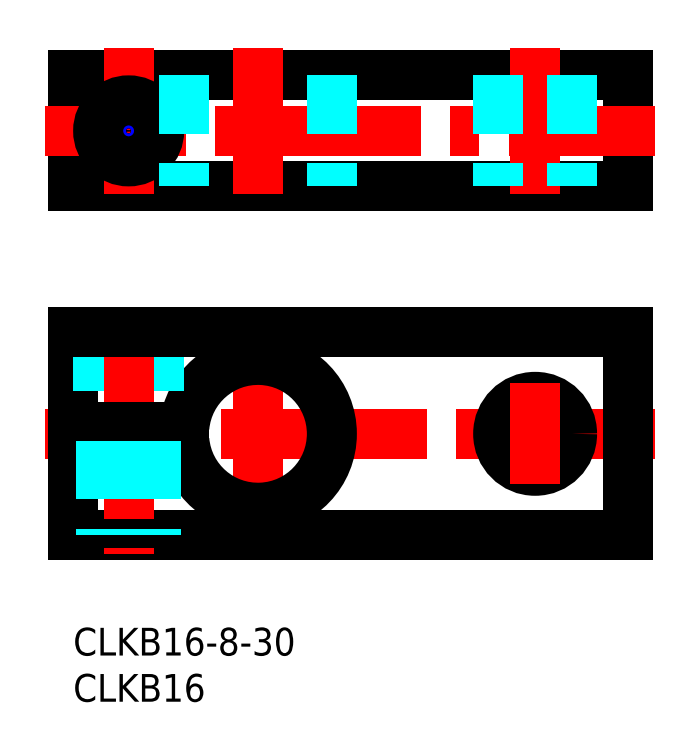
<metadata>
{"format":"dxf","ext":"dxf","renderer":"ezdxf+matplotlib","layout":"modelspace","background":"white","min_lineweight":24,"dpi":150}
</metadata>
<code>
0
SECTION
2
ENTITIES
0
LINE
8
MSM_CONTINUOUS
10
2e-15
20
32
30
0
11
1.3e-15
21
21.75
31
0
0
LINE
8
MSM_CONTINUOUS
10
0
20
10
30
0
11
60
21
10
31
0
0
LINE
8
MSM_CENTER
10
-3
20
21
30
0
11
63
21
21
31
0
0
LINE
8
MSM_CENTER
10
20
20
31.22
30
0
11
20
21
10.78
31
0
0
ARC
8
MSM_CONTINUOUS
10
20
20
21
30
0
40
8
50
185.4
51
174.6
0
LINE
8
MSM_DASHED
10
9.3
20
32
30
0
11
9.3
21
21.75
31
0
0
LINE
8
MSM_DASHED
10
2.7
20
32
30
0
11
2.7
21
21.75
31
0
0
LINE
8
MSM_CENTER
10
6
20
34
30
0
11
6
21
8
31
0
0
LINE
8
MSM_CONTINUOUS
10
12.04
20
21.75
30
0
11
0
21
21.75
31
0
0
LINE
8
MSM_CONTINUOUS
10
0
20
20.25
30
0
11
12.04
21
20.25
31
0
0
CIRCLE
8
MSM_CONTINUOUS
10
50
20
21
30
0
40
4
0
LINE
8
MSM_CENTER
10
50
20
26.48
30
0
11
50
21
15.52
31
0
0
INSERT
8
MSM_CONTINUOUS
2
*U14
10
0
20
0
30
0
0
INSERT
8
MSM_CONTINUOUS
2
*U15
10
0
20
0
30
0
0
LINE
8
MSM_CONTINUOUS
10
60
20
32
30
0
11
60
21
10
31
0
0
LINE
8
MSM_CONTINUOUS
10
0
20
32
30
0
11
60
21
32
31
0
0
LINE
8
MSM_CONTINUOUS
10
2e-15
20
59.79
30
0
11
2e-15
21
47.79
31
0
0
LINE
8
MSM_CONTINUOUS
10
60
20
59.79
30
0
11
60
21
47.79
31
0
0
LINE
8
MSM_CONTINUOUS
10
1.8e-15
20
47.79
30
0
11
60
21
47.79
31
0
0
LINE
8
MSM_CONTINUOUS
10
1.8e-15
20
59.79
30
0
11
60
21
59.79
31
0
0
LINE
8
MSM_CENTER
10
63
20
53.79
30
0
11
-3
21
53.79
31
0
0
LINE
8
MSM_CENTER
10
6
20
62.79
30
0
11
6
21
44.79
31
0
0
LINE
8
MSM_CENTER
10
20
20
62.79
30
0
11
20
21
44.79
31
0
0
LINE
8
MSM_CENTER
10
50
20
62.79
30
0
11
50
21
44.79
31
0
0
LINE
8
MSM_CONTINUOUS
10
1.2e-15
20
20.25
30
0
11
6e-16
21
10
31
0
0
LINE
8
MSM_DASHED
10
9
20
20.25
30
0
11
9
21
10
31
0
0
LINE
8
MSM_DASHED
10
8.458
20
20.25
30
0
11
8.458
21
10
31
0
0
LINE
8
MSM_DASHED
10
3.541
20
20.25
30
0
11
3.541
21
10
31
0
0
LINE
8
MSM_DASHED
10
3
20
20.25
30
0
11
3
21
10
31
0
0
CIRCLE
8
MSM_CONTINUOUS
10
6
20
53.79
30
0
40
2.458
0
CIRCLE
8
MSM_NARROW
10
6
20
53.79
30
0
40
3
0
CIRCLE
8
MSM_CONTINUOUS
10
6
20
53.79
30
0
40
3.3
0
LINE
8
MSM_DASHED
10
12.04
20
59.79
30
0
11
12.04
21
47.79
31
0
0
LINE
8
MSM_DASHED
10
28
20
59.79
30
0
11
28
21
47.79
31
0
0
LINE
8
MSM_DASHED
10
46
20
59.79
30
0
11
46
21
47.79
31
0
0
LINE
8
MSM_DASHED
10
54
20
59.79
30
0
11
54
21
47.79
31
0
0
ENDSEC
0
EOF

</code>
